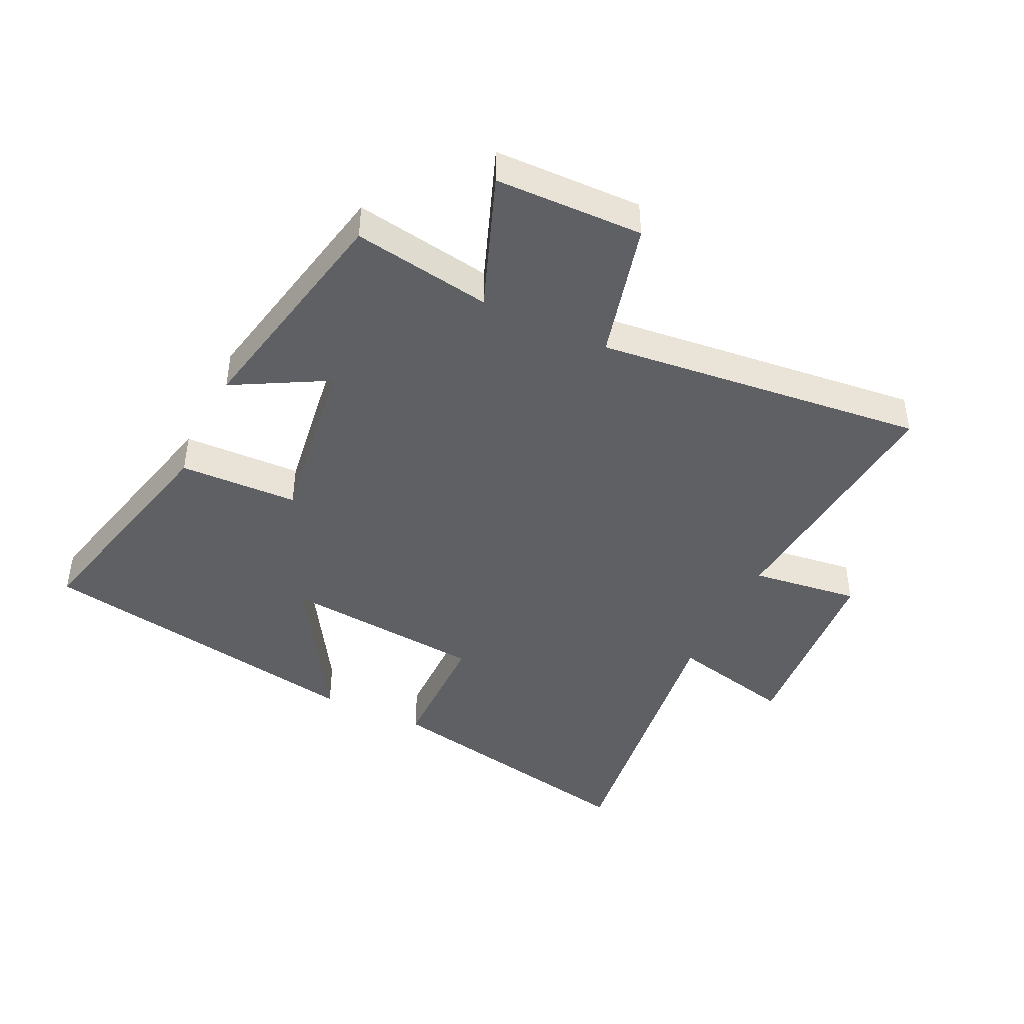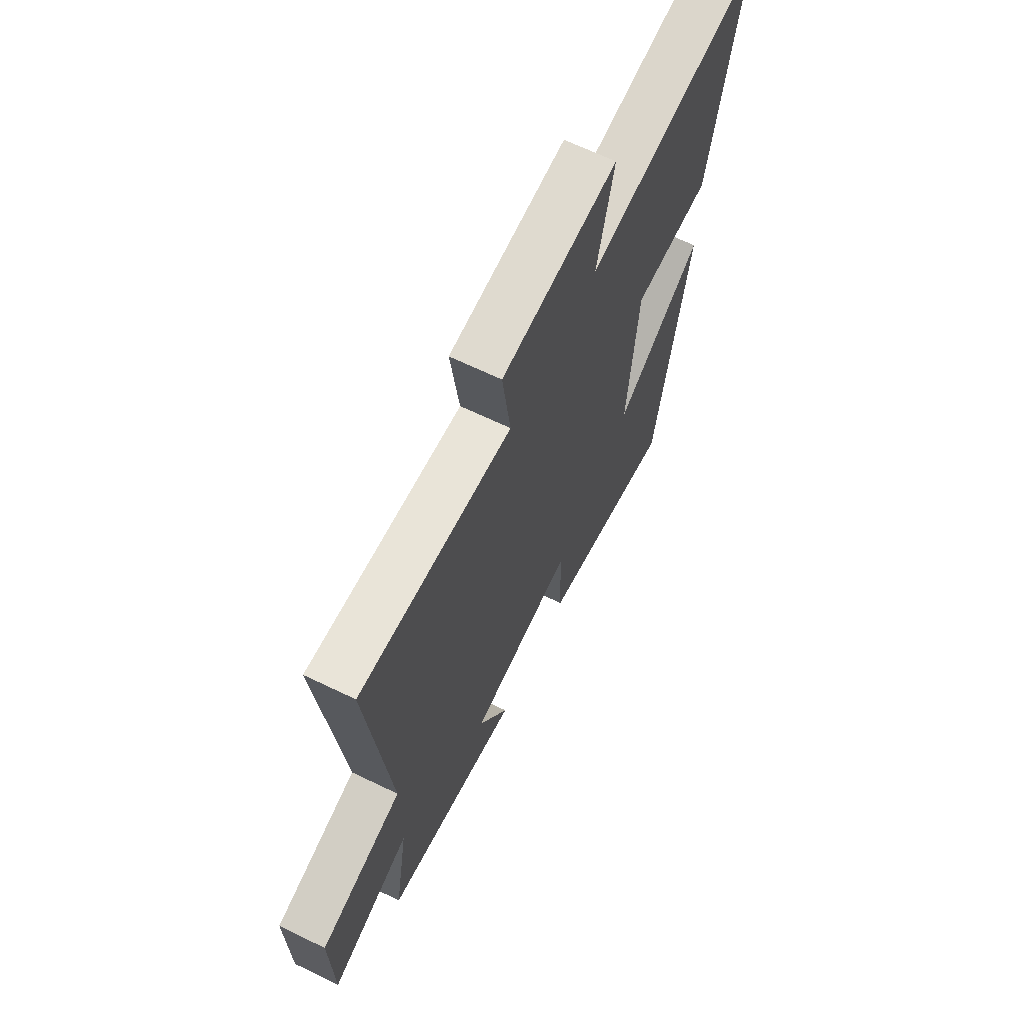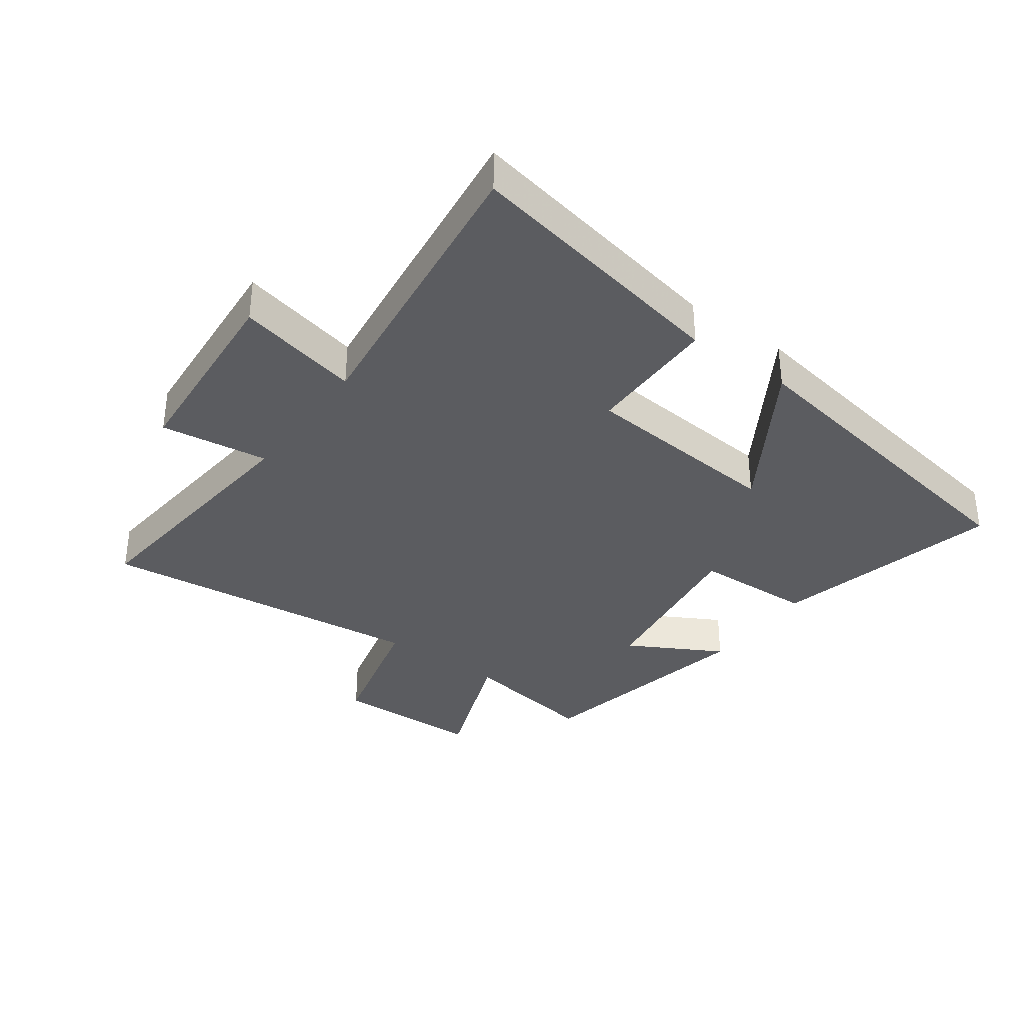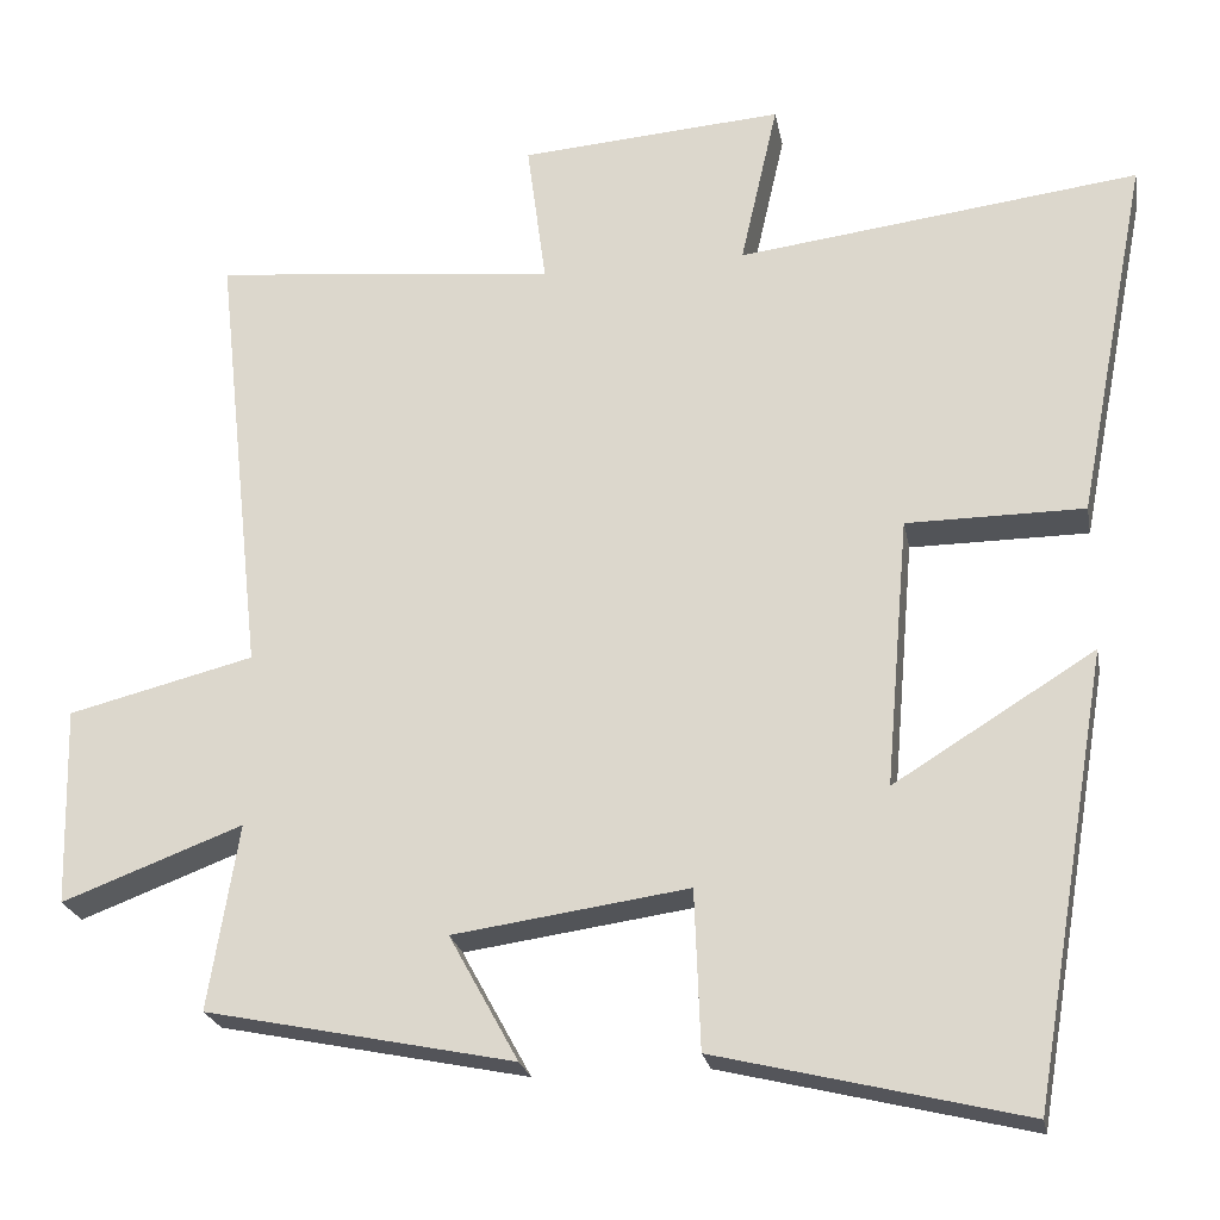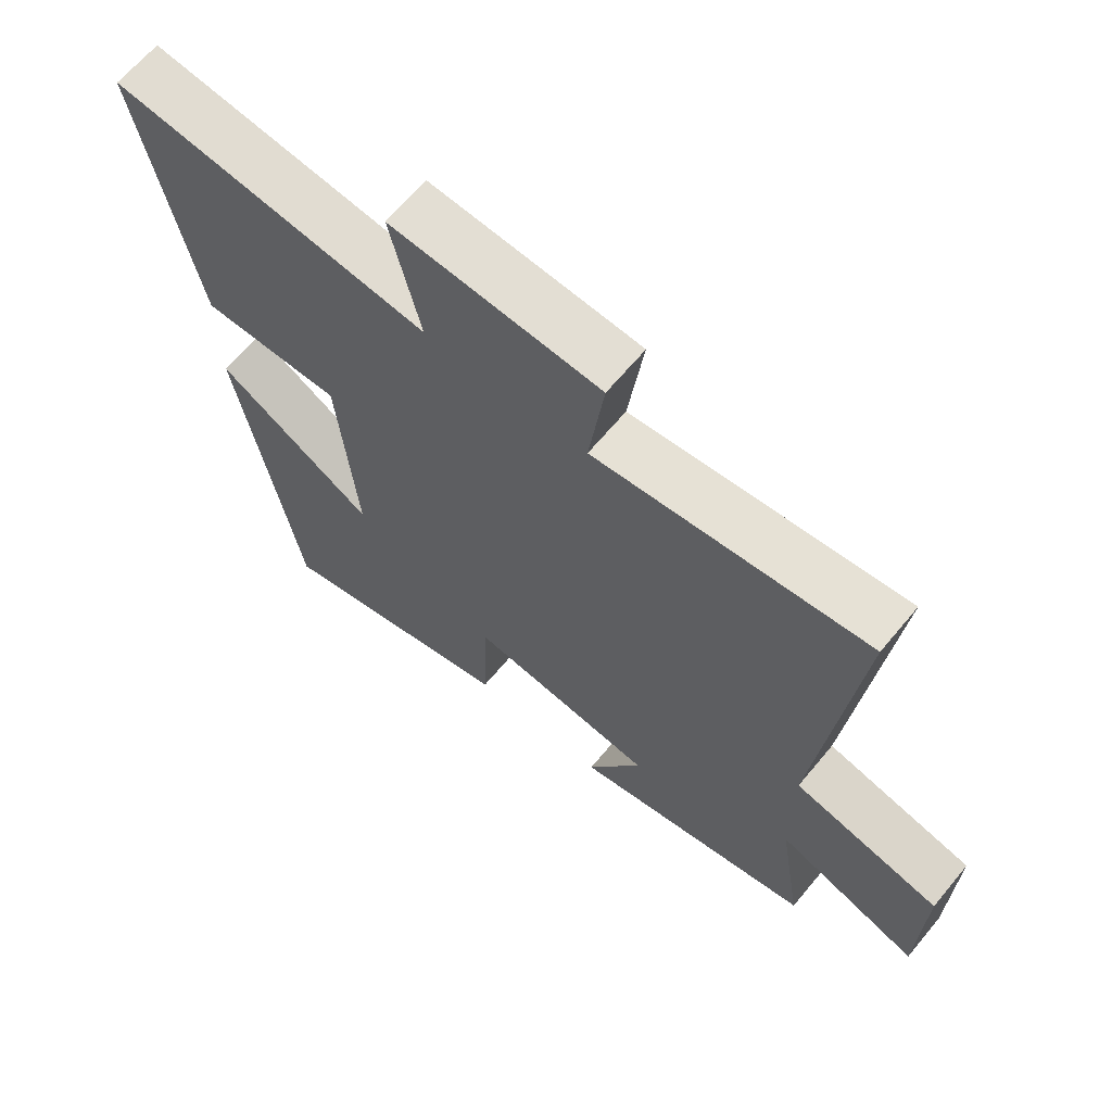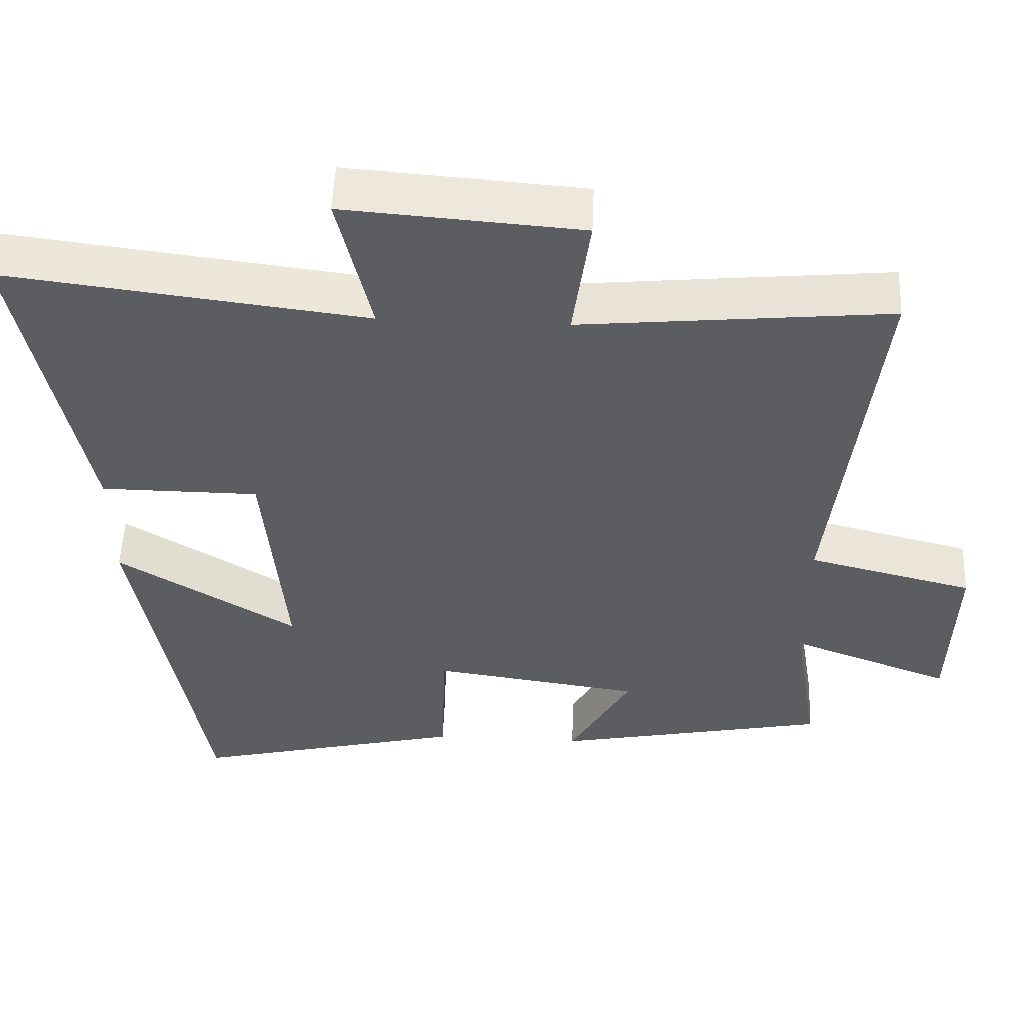
<metadata>
{"format":"obj","ext":"obj","renderer":"f3d","projection":"perspective","resolution":1024,"background":"white","views":[{"elev":-44.3,"azim":-115.6,"up":"+Y"},{"elev":66.1,"azim":-64.1,"up":"+Z"},{"elev":-35.3,"azim":54.0,"up":"+Y"},{"elev":-23.1,"azim":10.5,"up":"+Z"},{"elev":65.3,"azim":-140.3,"up":"+Z"},{"elev":53.1,"azim":-177.6,"up":"+Z"}]}
</metadata>
<code>
v -0.536 0.07 -0.424
v -0.5 0.07 -0.201
v -0.717 0.07 -0.283
v -0.723 0.07 -0.045
v -0.5 0.07 0.011
v -0.558 0.07 0.541
v -0.145 0.07 0.5
v -0.168 0.07 0.674
v 0.148 0.07 0.698
v 0.103 0.07 0.5
v 0.585 0.07 0.561
v 0.5 0.07 0.123
v 0.287 0.07 0.122
v 0.259 0.07 -0.202
v 0.5 0.07 -0.053
v 0.409 0.07 -0.59
v 0.04 0.07 -0.5
v 0.033 0.07 -0.309
v -0.249 0.07 -0.349
v -0.166 0.07 -0.5
v -0.536 0 -0.424
v -0.5 0 -0.201
v -0.717 0 -0.283
v -0.723 0 -0.045
v -0.5 0 0.011
v -0.558 0 0.541
v -0.145 0 0.5
v -0.168 0 0.674
v 0.148 0 0.698
v 0.103 0 0.5
v 0.585 0 0.561
v 0.5 0 0.123
v 0.287 0 0.122
v 0.259 0 -0.202
v 0.5 0 -0.053
v 0.409 0 -0.59
v 0.04 0 -0.5
v 0.033 0 -0.309
v -0.249 0 -0.349
v -0.166 0 -0.5
f 19 20 1 2
f 18 19 2
f 16 17 18
f 14 15 16
f 14 16 18
f 13 14 18 2
f 10 11 12 13
f 7 8 9 10
f 7 10 13 2
f 5 6 7
f 2 3 4 5
f 2 5 7
f 22 21 40 39
f 22 39 38
f 38 37 36
f 36 35 34
f 38 36 34
f 22 38 34 33
f 33 32 31 30
f 30 29 28 27
f 22 33 30 27
f 27 26 25
f 25 24 23 22
f 27 25 22
f 1 21 22 2
f 2 22 23 3
f 3 23 24 4
f 4 24 25 5
f 5 25 26 6
f 6 26 27 7
f 7 27 28 8
f 8 28 29 9
f 9 29 30 10
f 10 30 31 11
f 11 31 32 12
f 12 32 33 13
f 13 33 34 14
f 14 34 35 15
f 15 35 36 16
f 16 36 37 17
f 17 37 38 18
f 18 38 39 19
f 19 39 40 20
f 20 40 21 1

</code>
